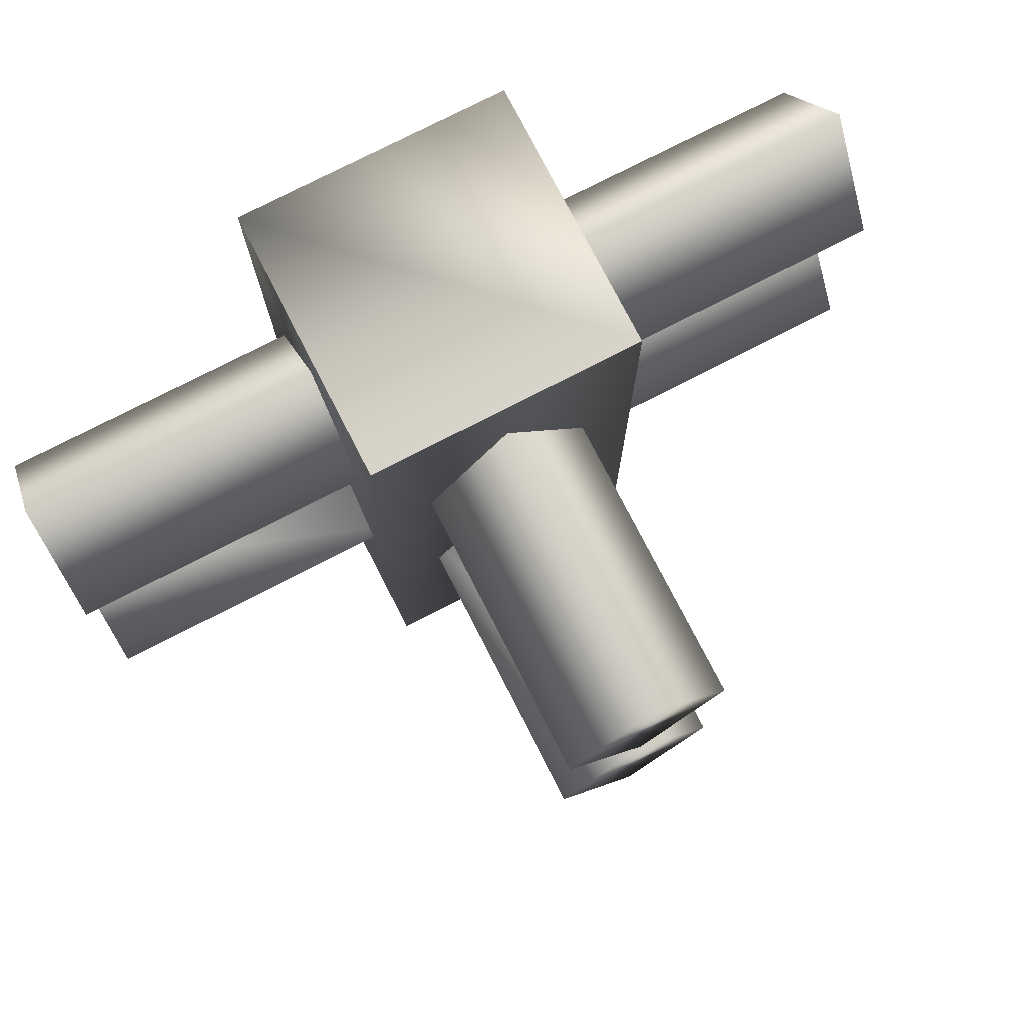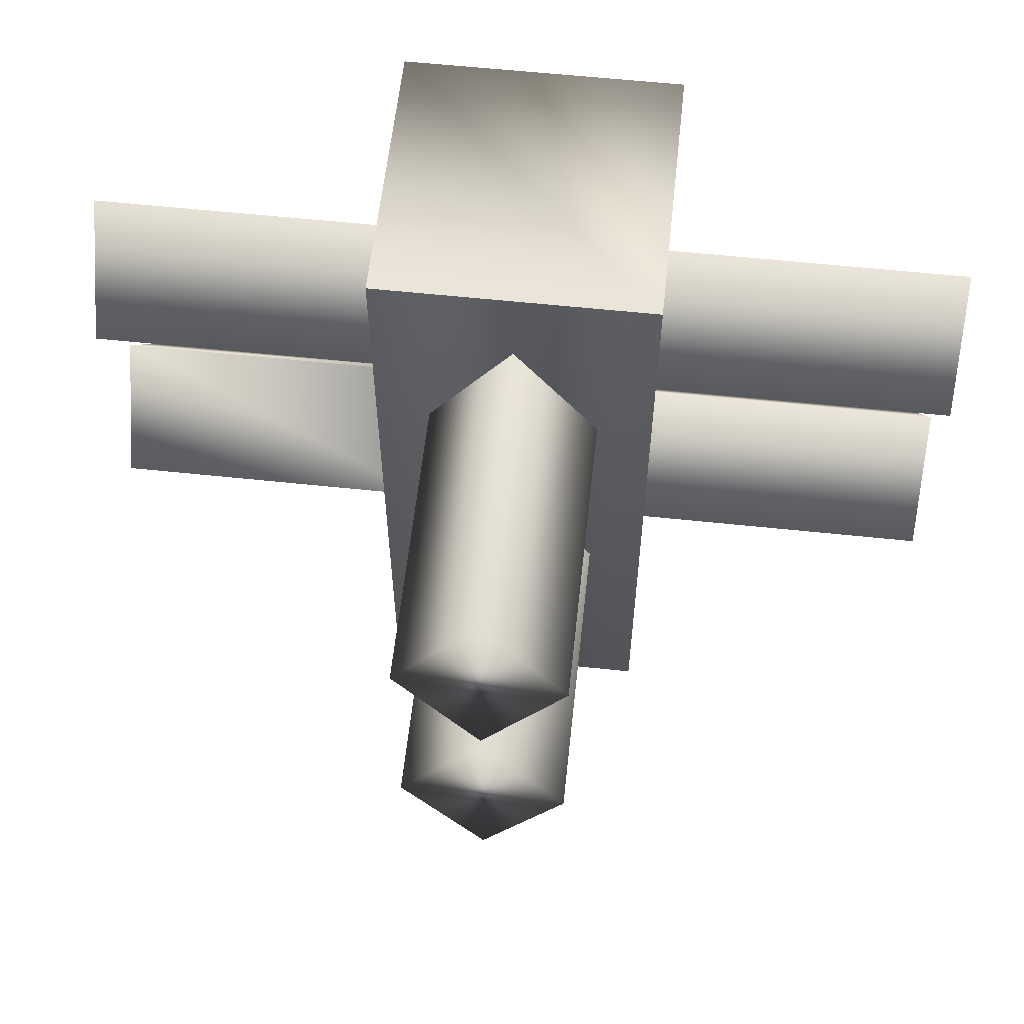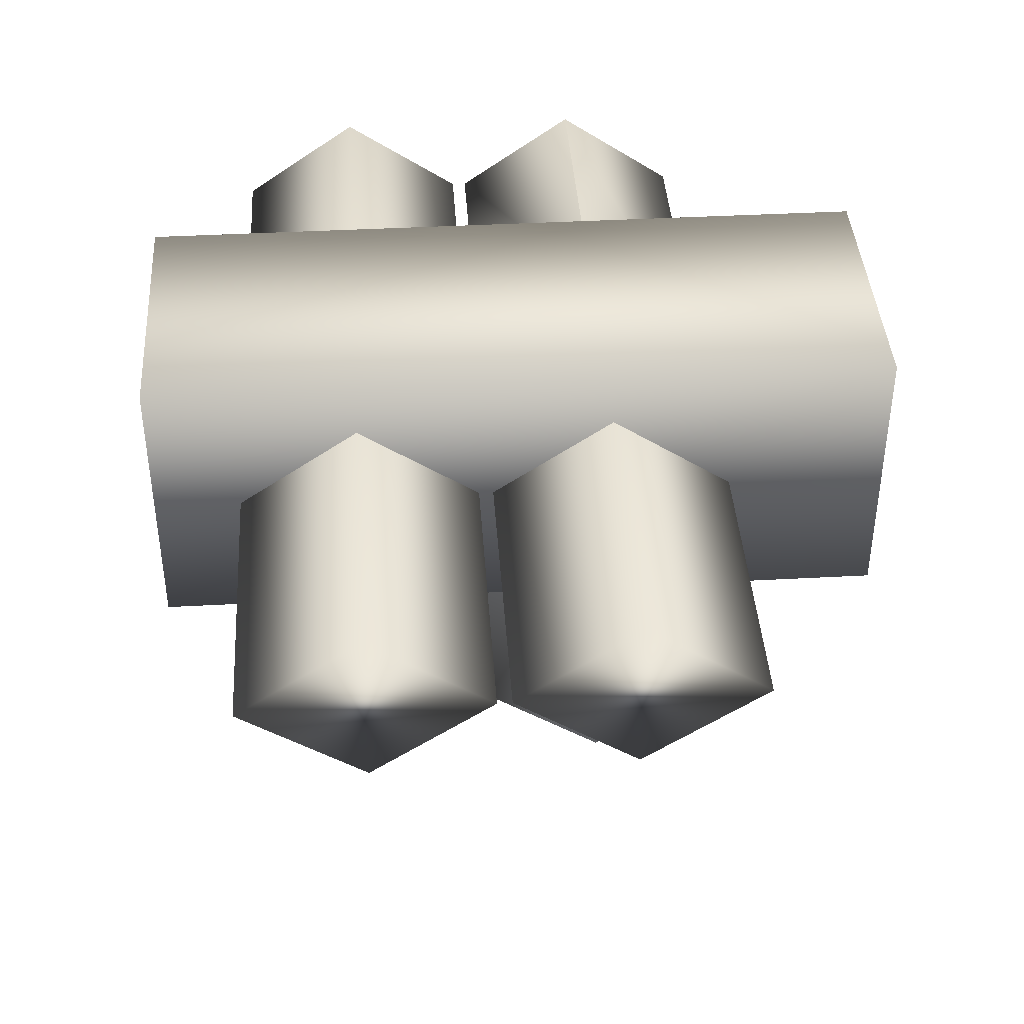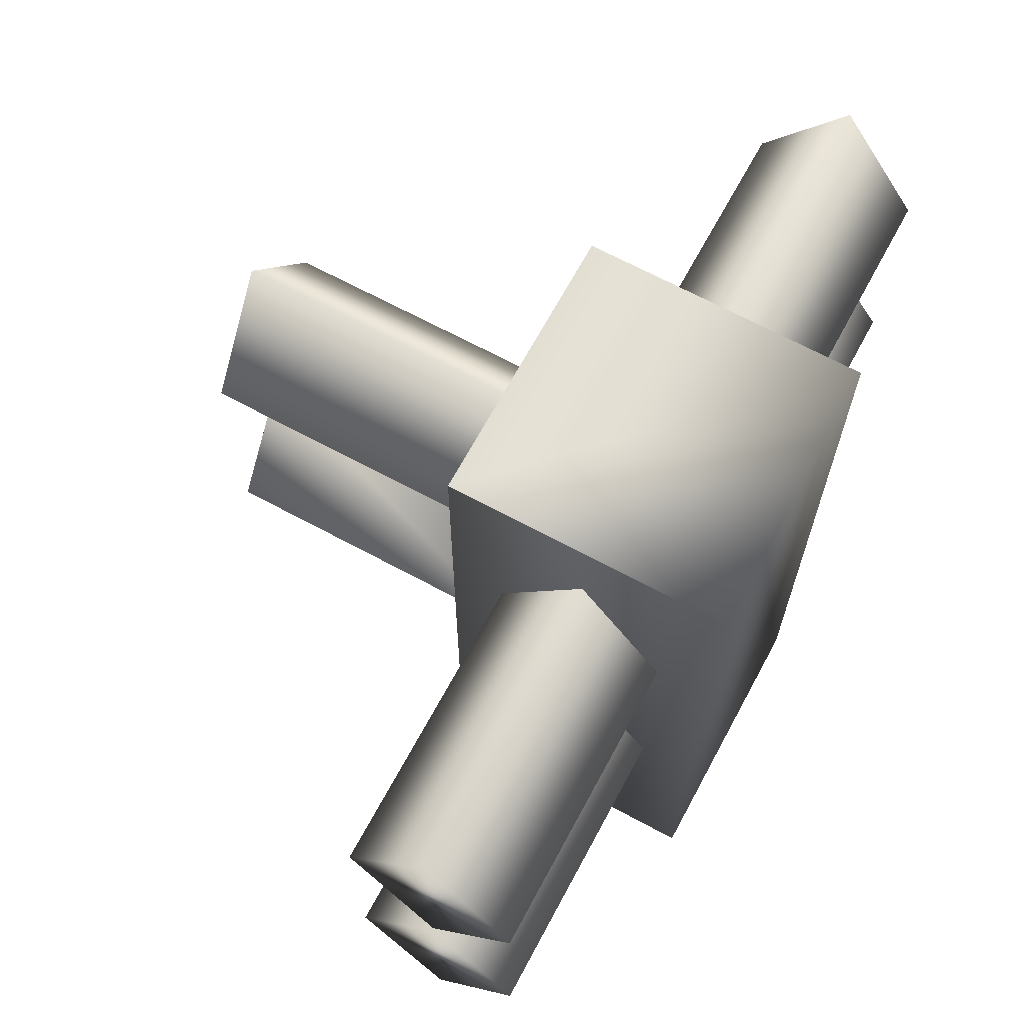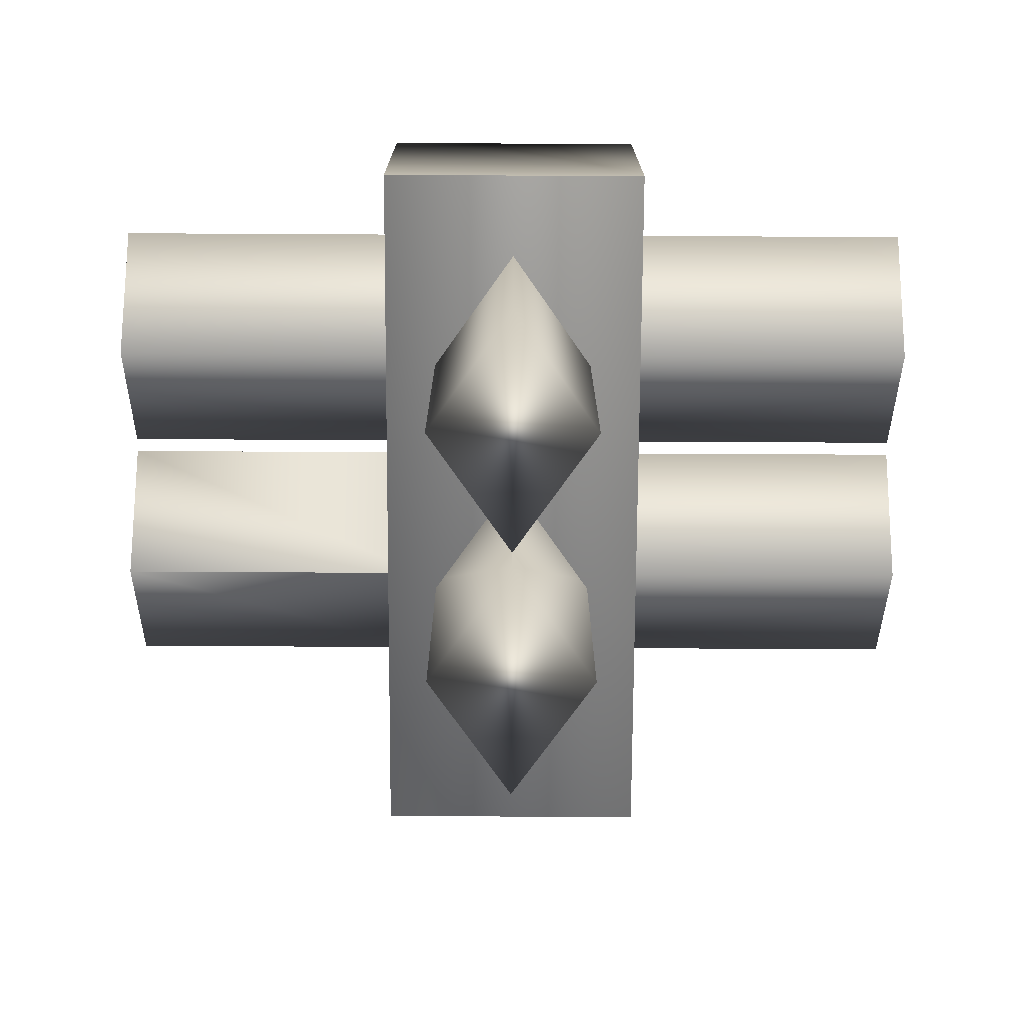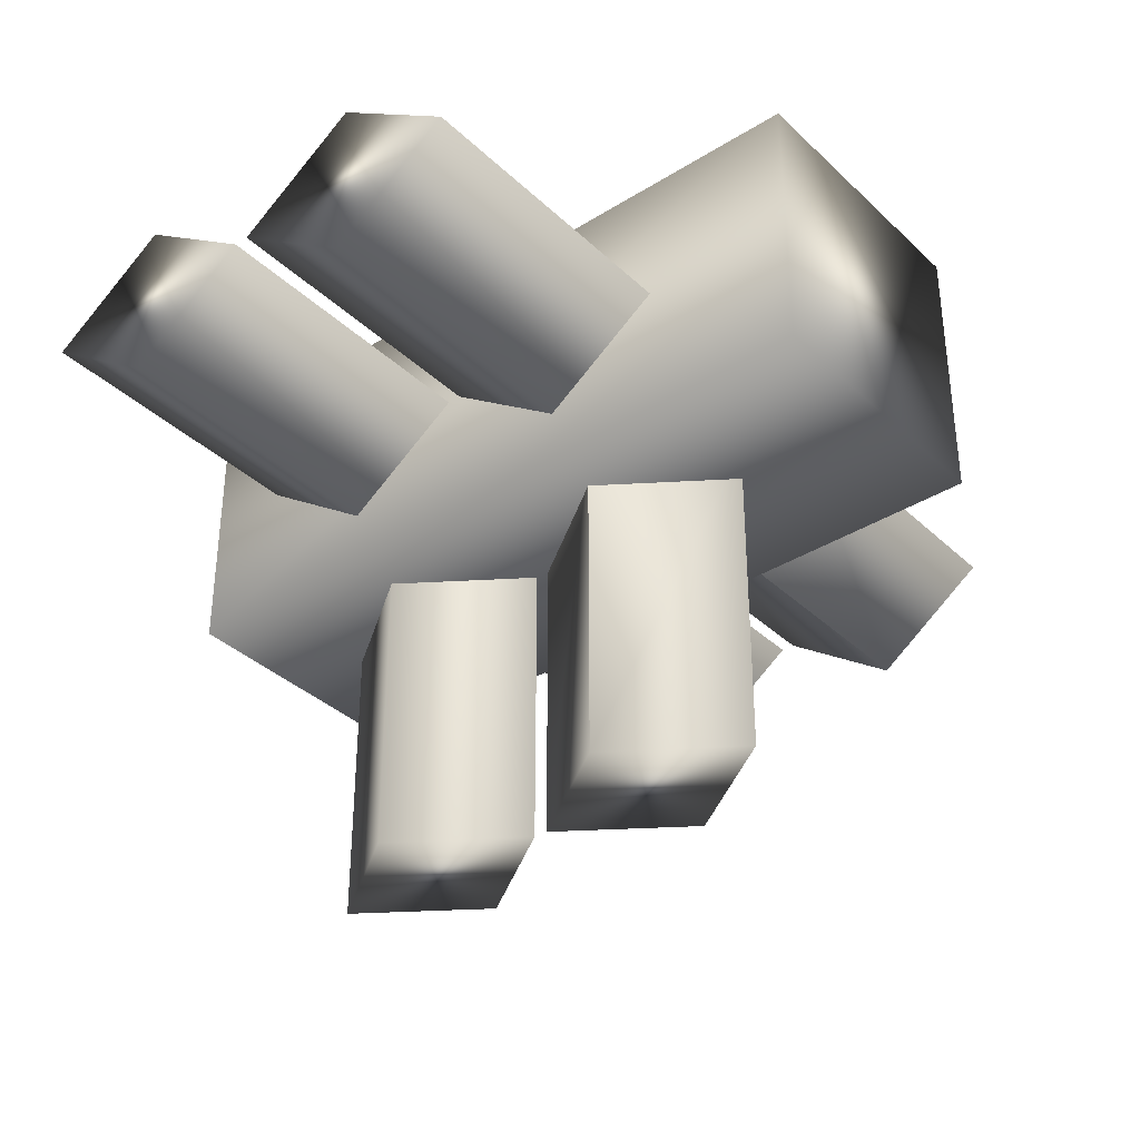
<metadata>
{"format":"obj","ext":"obj","renderer":"f3d","projection":"perspective","resolution":1024,"background":"white","views":[{"elev":76.6,"azim":152.8,"up":"+Y"},{"elev":59.7,"azim":-173.8,"up":"+Y"},{"elev":41.0,"azim":-93.8,"up":"+Z"},{"elev":67.6,"azim":-61.6,"up":"+Y"},{"elev":-73.7,"azim":179.7,"up":"+Z"},{"elev":-35.7,"azim":-50.6,"up":"+Z"}]}
</metadata>
<code>
o model_2238
v -0.1597 0.8487 0.1591
v -0.1597 0 0.1591
v 0.1586 0 0.1591
v 0.1586 0.8487 0.1591
v -0.1597 0.8487 -0.1591
v -0.1597 0.8487 0.1591
v 0.1586 0.8487 0.1591
v 0.1586 0.8487 -0.1591
v -0.1597 0 -0.1591
v -0.1597 0.8487 -0.1591
v 0.1586 0.8487 -0.1591
v 0.1586 0 -0.1591
v 0.1586 0 0.1591
v -0.1597 0 0.1591
v -0.1597 0 -0.1591
v 0.1586 0 -0.1591
v 0.1586 0.8487 0.1591
v 0.1586 0 0.1591
v 0.1586 0.8487 -0.1591
v -0.1597 0.8487 0.1591
v -0.1597 0.8487 -0.1591
v 0 0.1806 -0.1223
v -0.09714 0.3187 -0.1223
v -0.09714 0.3187 -0.5006
v 0 0.1806 -0.5006
v 0 0.1806 -0.5006
v -0.09714 0.3187 -0.5006
v 0 0.4568 -0.5006
v 0 0.1806 -0.1223
v 0 0.1806 -0.5006
v 0.09714 0.3187 -0.5006
v 0.09714 0.3187 -0.1223
v 0 0.4568 -0.5006
v 0 0.4568 -0.1223
v 0.09714 0.3187 -0.1223
v 0.09714 0.3187 -0.5006
v 0 0.1806 -0.5006
v 0 0.4568 -0.5006
v 0 0.4568 -0.5006
v -0.09714 0.3187 -0.1223
v 0 0.4568 -0.1223
v -0.09714 0.6115 -0.1223
v -0.09714 0.6115 -0.5006
v 0 0.4733 -0.5006
v 0 0.4733 -0.1223
v 0 0.4733 -0.5006
v -0.09714 0.6115 -0.5006
v 0 0.7496 -0.5006
v 0.09714 0.6115 -0.5006
v 0.09714 0.6115 -0.1223
v 0 0.4733 -0.1223
v 0 0.4733 -0.5006
v 0 0.7496 -0.5006
v 0 0.7496 -0.1223
v 0.09714 0.6115 -0.5006
v 0 0.4733 -0.5006
v 0 0.7496 -0.5006
v 0 0.7496 -0.1223
v 0 0.7496 -0.5006
v -0.1223 0.6115 0.09714
v -0.5006 0.6115 0.09714
v -0.5006 0.4733 0
v -0.1223 0.4733 0
v -0.5006 0.4733 0
v -0.5006 0.6115 0.09714
v -0.5006 0.7496 0
v -0.5006 0.6115 -0.09714
v -0.1223 0.6115 -0.09714
v -0.1223 0.4733 0
v -0.5006 0.4733 0
v -0.5006 0.7496 0
v -0.1223 0.7496 0
v -0.5006 0.6115 -0.09714
v -0.5006 0.4733 0
v -0.5006 0.7496 0
v -0.1223 0.7496 0
v -0.5006 0.7496 0
v -0.1223 0.1806 0
v -0.1223 0.3187 0.09714
v -0.5006 0.3187 0.09714
v -0.5006 0.1806 0
v -0.5006 0.1806 0
v -0.5006 0.3187 0.09714
v -0.5006 0.4568 0
v -0.1223 0.1806 0
v -0.5006 0.1806 0
v -0.5006 0.3187 -0.09714
v -0.1223 0.3187 -0.09714
v -0.5006 0.4568 0
v -0.1223 0.4568 0
v -0.5006 0.3187 -0.09714
v -0.5006 0.1806 0
v -0.5006 0.4568 0
v -0.5006 0.4568 0
v -0.1223 0.4568 0
v 0.1223 0.6115 -0.09714
v 0.5006 0.6115 -0.09714
v 0.5006 0.4733 0
v 0.1223 0.4733 0
v 0.5006 0.4733 0
v 0.5006 0.6115 -0.09714
v 0.5006 0.7496 0
v 0.5006 0.6115 0.09714
v 0.1223 0.6115 0.09714
v 0.1223 0.4733 0
v 0.5006 0.4733 0
v 0.5006 0.7496 0
v 0.1223 0.7496 0
v 0.5006 0.6115 0.09714
v 0.5006 0.4733 0
v 0.5006 0.7496 0
v 0.1223 0.7496 0
v 0.5006 0.7496 0
v 0.1223 0.1806 0
v 0.1223 0.3187 -0.09714
v 0.5006 0.3187 -0.09714
v 0.5006 0.1806 0
v 0.5006 0.1806 0
v 0.5006 0.3187 -0.09714
v 0.5006 0.4568 0
v 0.1223 0.1806 0
v 0.5006 0.1806 0
v 0.5006 0.3187 0.09714
v 0.1223 0.3187 0.09714
v 0.5006 0.4568 0
v 0.1223 0.4568 0
v 0.1223 0.3187 0.09714
v 0.5006 0.3187 0.09714
v 0.5006 0.1806 0
v 0.5006 0.4568 0
v 0.5006 0.4568 0
v 0.1223 0.3187 -0.09714
v 0.1223 0.4568 0
g surface_000
f 2 21 9
f 2 20 21
f 17 12 19
f 17 18 12
f 13 15 16
f 13 14 15
f 9 11 12
f 9 10 11
f 5 7 8
f 5 6 7
f 1 3 4
f 1 2 3
g surface_001
f 36 37 38
f 26 27 28
f 39 40 41
f 39 24 40
f 33 35 31
f 33 34 35
f 29 31 32
f 29 30 31
f 22 24 25
f 22 23 24
f 55 56 57
f 46 47 48
f 43 58 59
f 43 42 58
f 42 43 44
f 42 44 45
f 49 53 54
f 49 54 50
f 49 50 51
f 49 51 52
f 73 74 75
f 64 65 66
f 61 76 77
f 61 60 76
f 60 61 62
f 60 62 63
f 67 71 72
f 67 72 68
f 67 68 69
f 67 69 70
f 91 92 93
f 82 83 84
f 94 79 95
f 94 80 79
f 78 79 80
f 78 80 81
f 89 90 88
f 89 88 87
f 85 87 88
f 85 86 87
f 109 110 111
f 100 101 102
f 97 112 113
f 97 96 112
f 96 97 98
f 96 98 99
f 103 107 108
f 103 108 104
f 103 104 105
f 103 105 106
f 128 129 130
f 118 119 120
f 131 132 133
f 131 116 132
f 125 127 123
f 125 126 127
f 121 123 124
f 121 122 123
f 114 116 117
f 114 115 116

</code>
